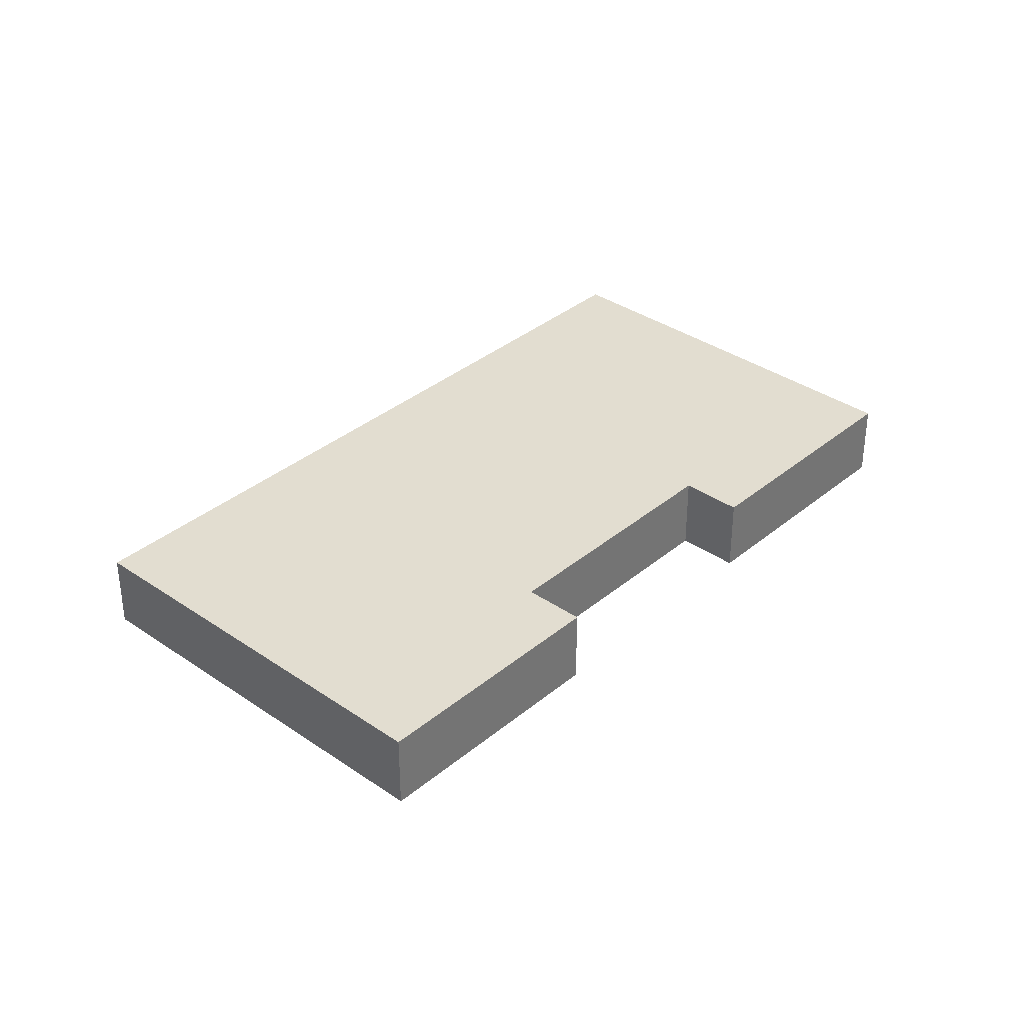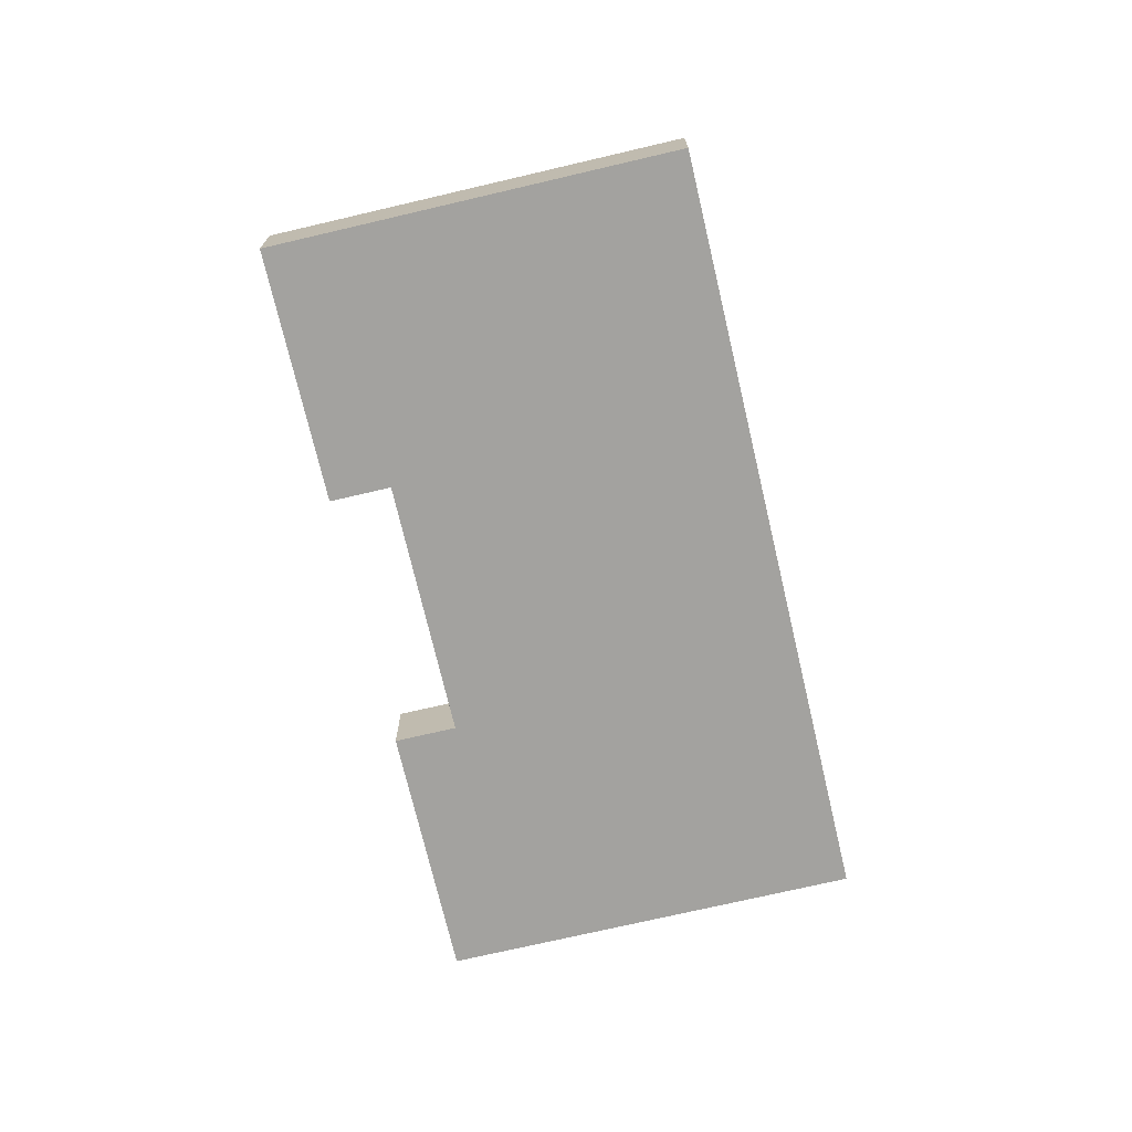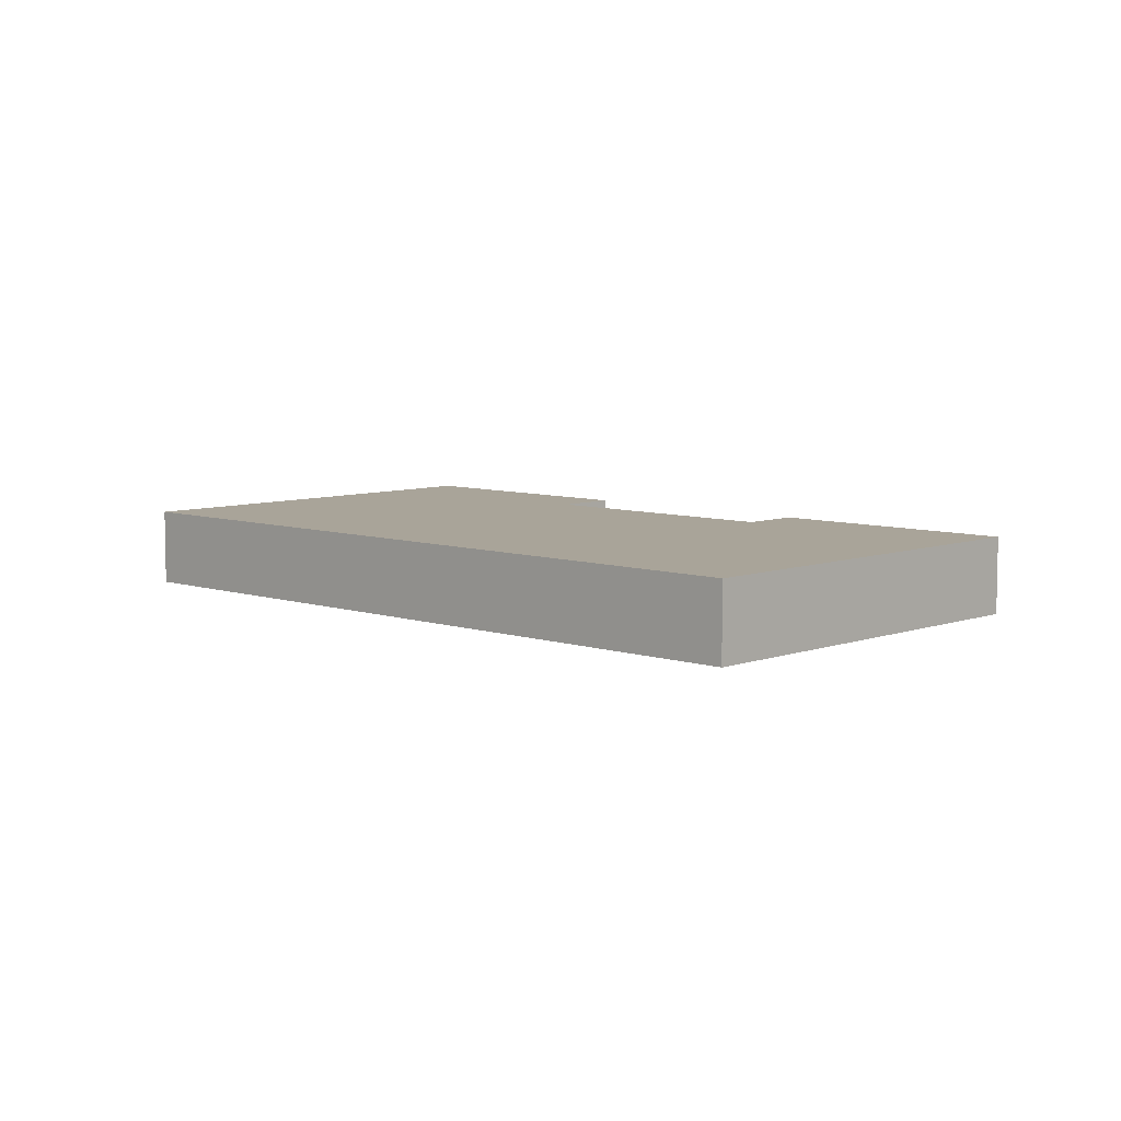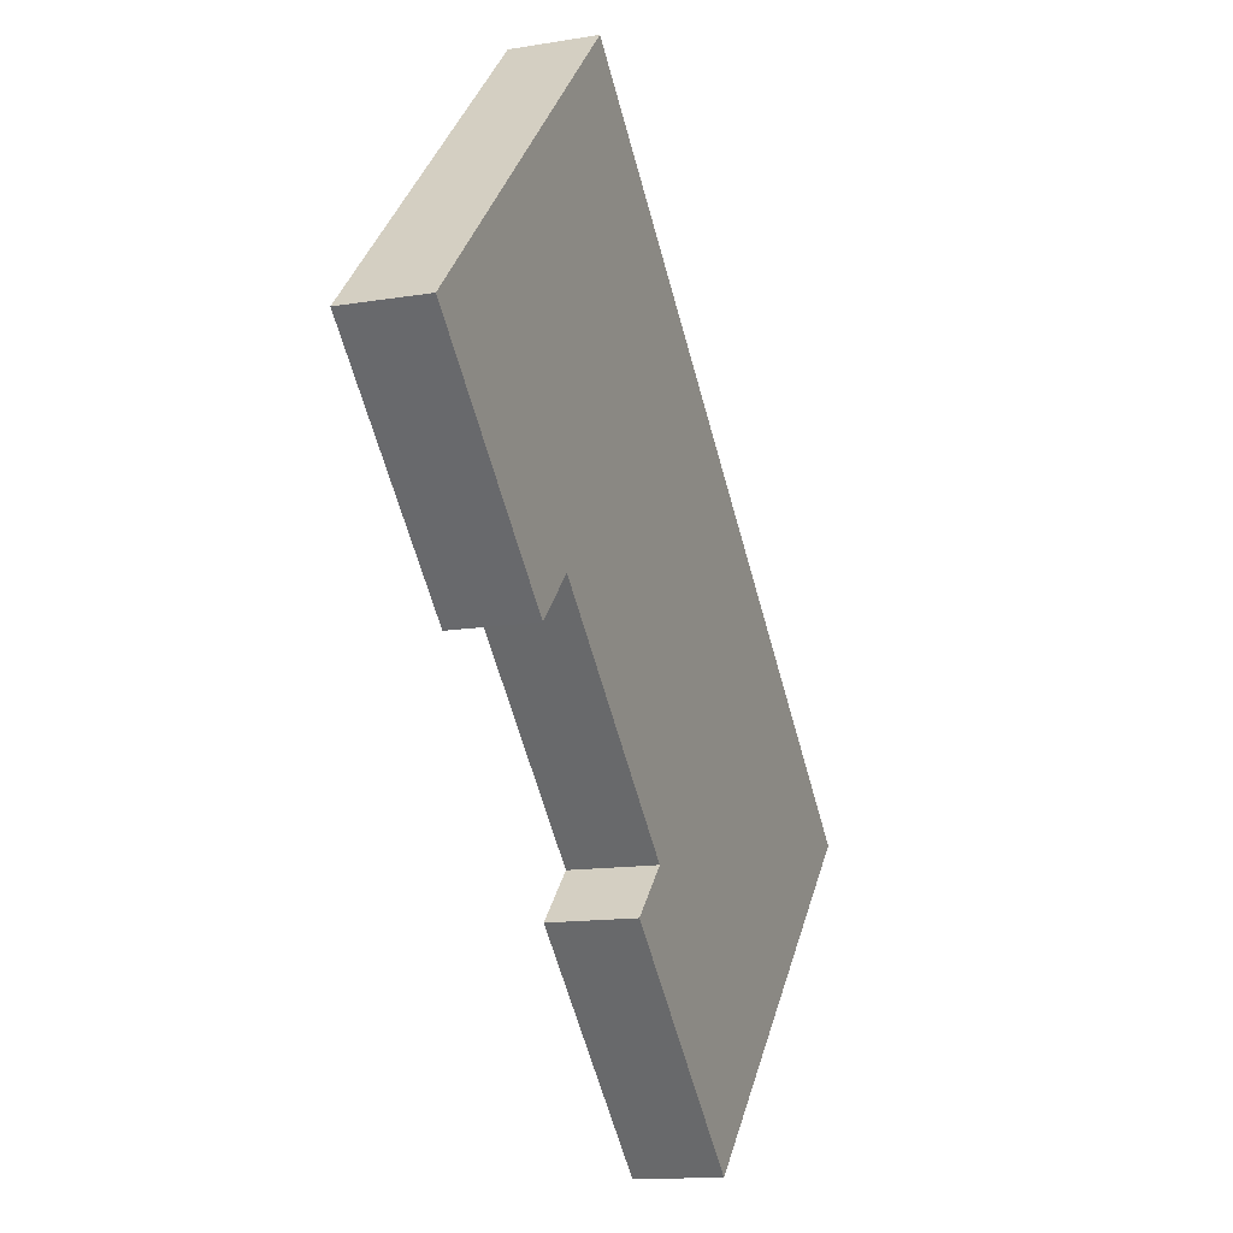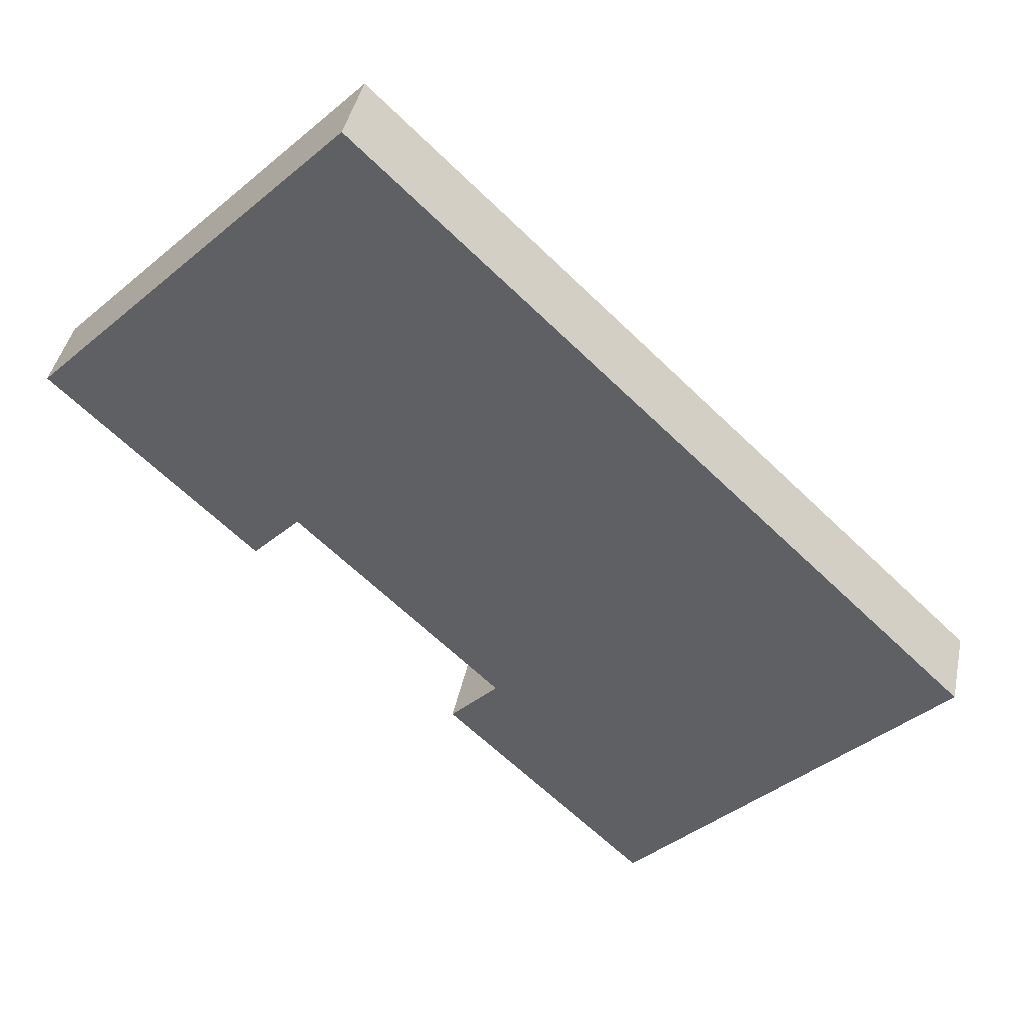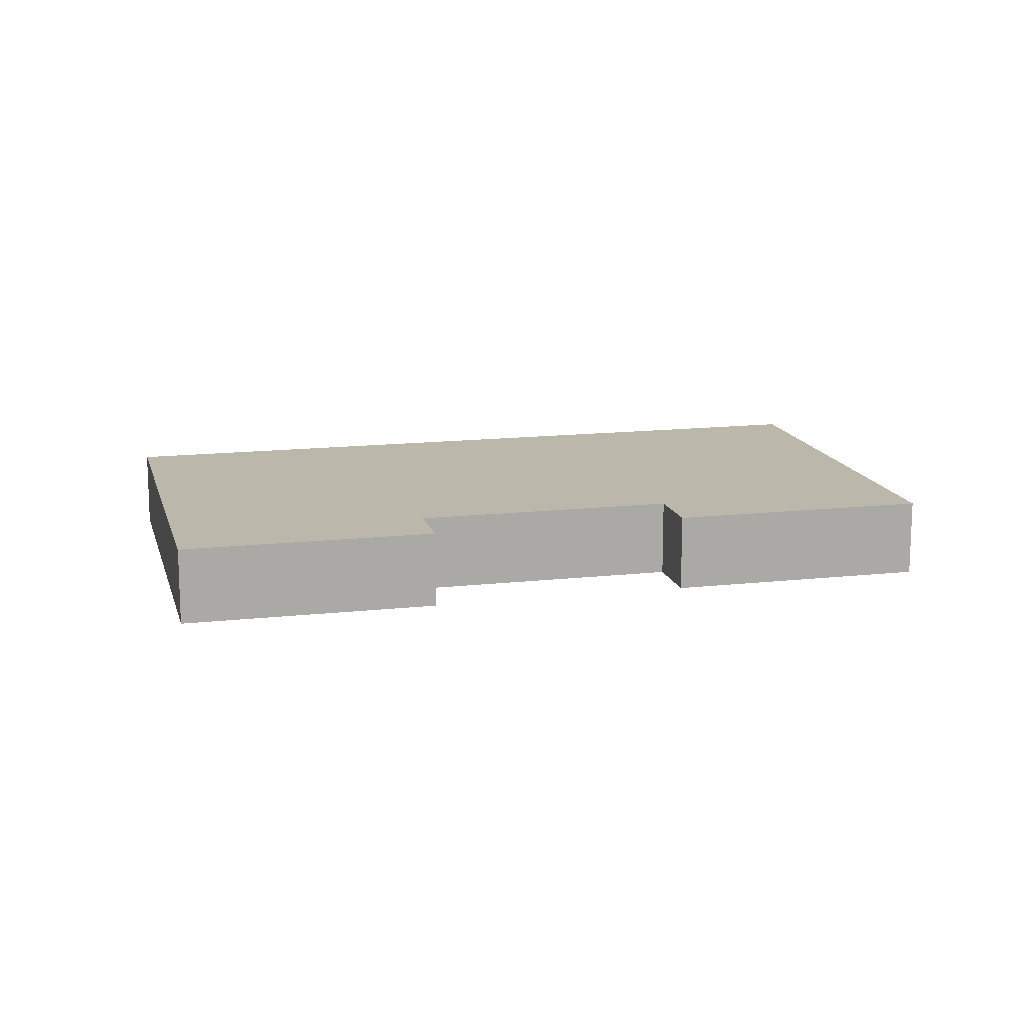
<metadata>
{"format":"obj","ext":"obj","renderer":"f3d","projection":"perspective","resolution":1024,"background":"white","views":[{"elev":35.4,"azim":88.4,"up":"+Y"},{"elev":-72.4,"azim":-120.8,"up":"+Y"},{"elev":7.2,"azim":-0.3,"up":"+Y"},{"elev":-13.2,"azim":111.0,"up":"+Z"},{"elev":41.3,"azim":-168.3,"up":"+Z"},{"elev":14.4,"azim":122.2,"up":"+Y"}]}
</metadata>
<code>
v  10.66 1.447 10.29
v  0 0 0
v  10.66 -6.303e-16 10.29
v  3.087e-05 1.447 -4.582e-05
v  14.02 -4.171e-16 6.811
v  14.02 1.447 6.811
v  16.21 -2.78e-16 4.54
v  16.21 1.447 4.54
v  12.69 -6.928e-17 1.131
v  12.69 1.447 1.131
v  11.86 1.447 1.994
v  11.86 -1.221e-16 1.995
v  8.263 9.017e-17 -1.473
v  8.264 1.447 -1.473
v  9.096 1.43e-16 -2.336
v  9.096 1.447 -2.336
v  5.555 3.523e-16 -5.753
v  5.555 1.447 -5.753
v  4.253 1.447 -4.405
v  4.253 2.697e-16 -4.405
g defaultobject
f 1 2 3
f 2 1 4
f 1 5 6
f 5 1 3
f 6 7 8
f 7 6 5
f 8 9 10
f 9 8 7
f 11 9 12
f 9 11 10
f 11 13 14
f 13 11 12
f 14 15 16
f 15 14 13
f 16 17 18
f 17 16 15
f 19 17 20
f 17 19 18
f 4 20 2
f 20 4 19
f 6 4 1
f 4 6 8
f 4 8 11
f 11 8 10
f 11 19 4
f 19 11 14
f 19 14 16
f 19 16 18
f 20 3 2
f 3 20 17
f 3 17 13
f 13 17 15
f 13 5 3
f 5 13 12
f 5 12 9
f 5 9 7

</code>
